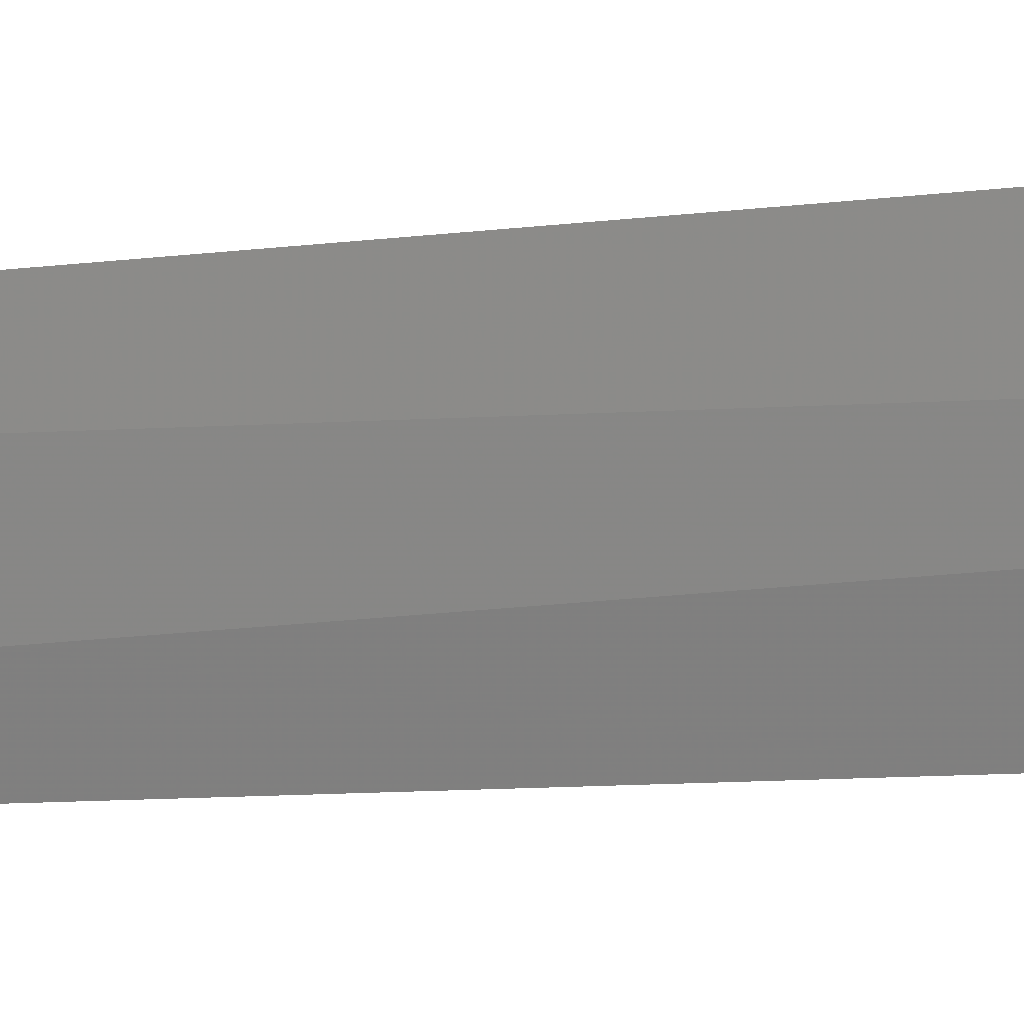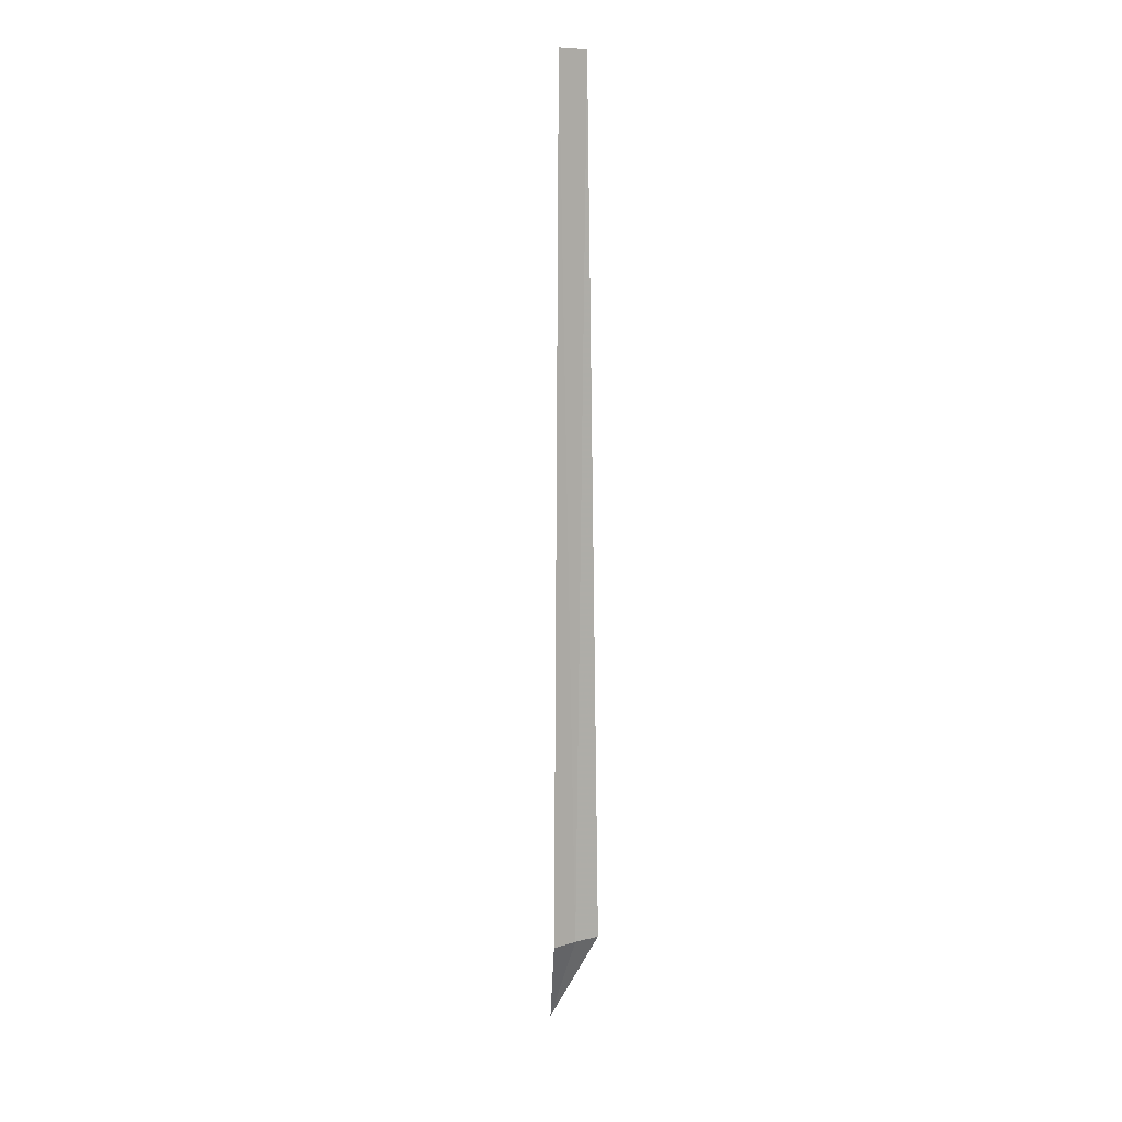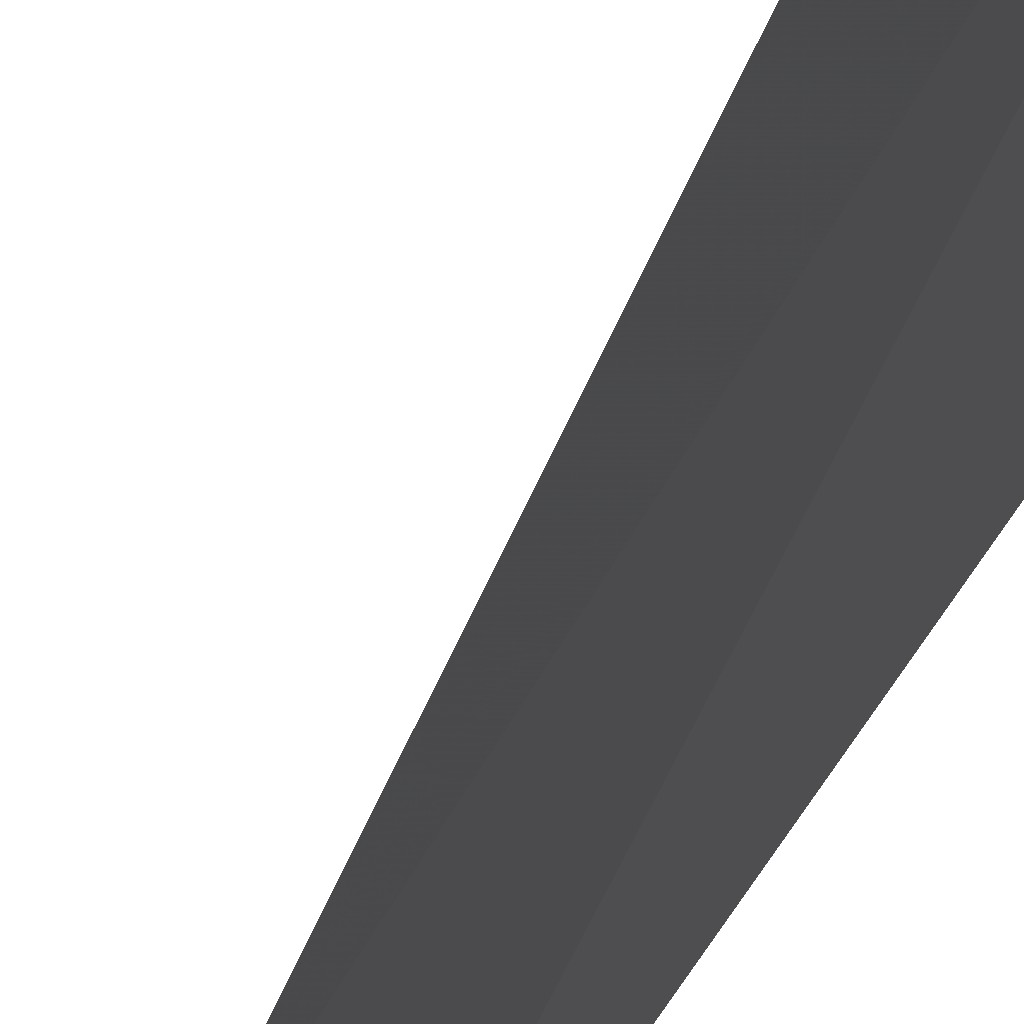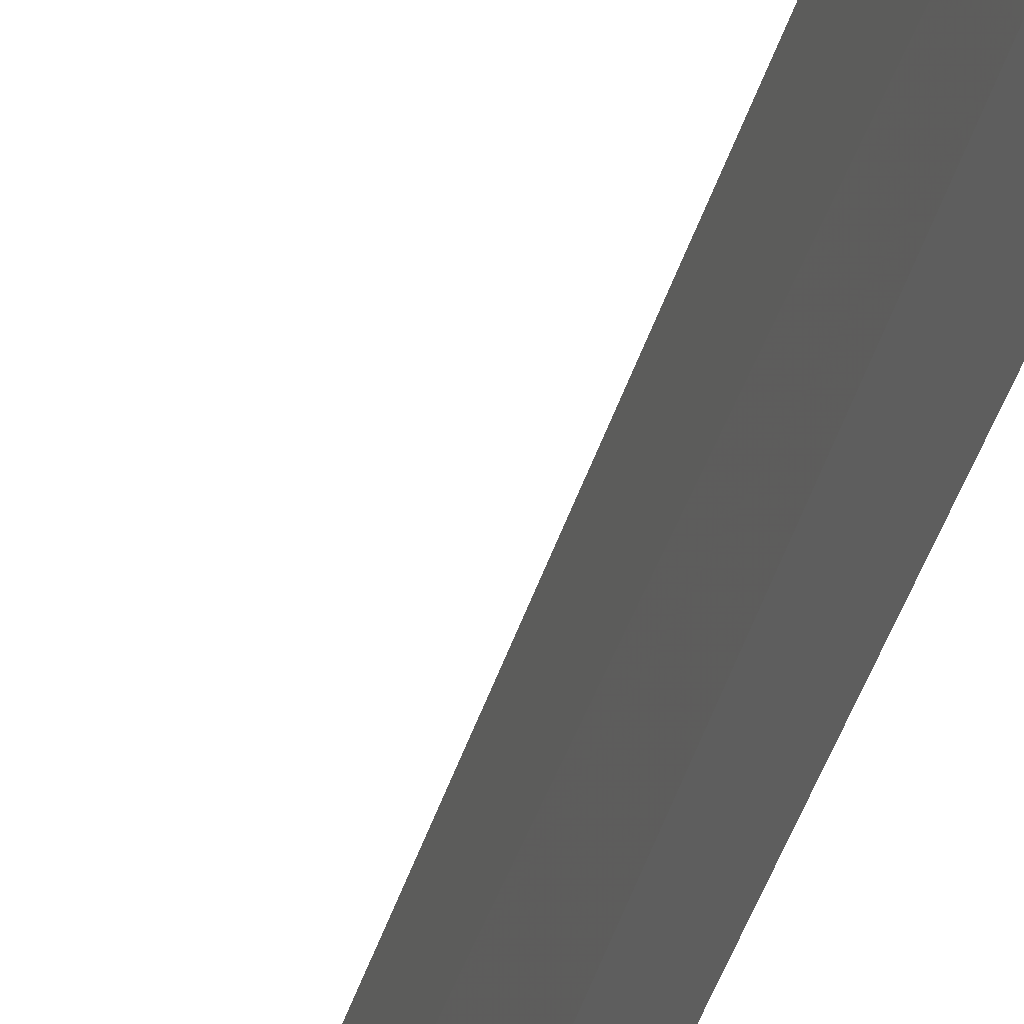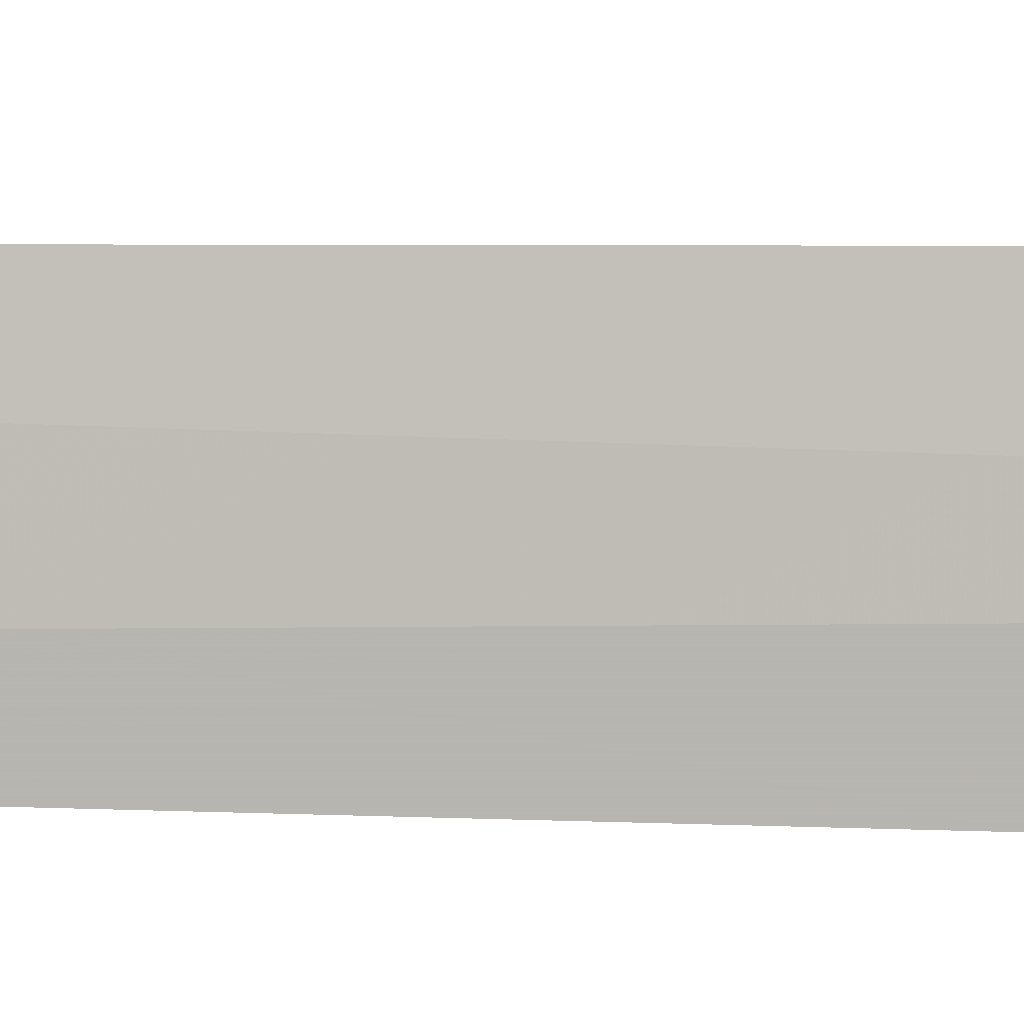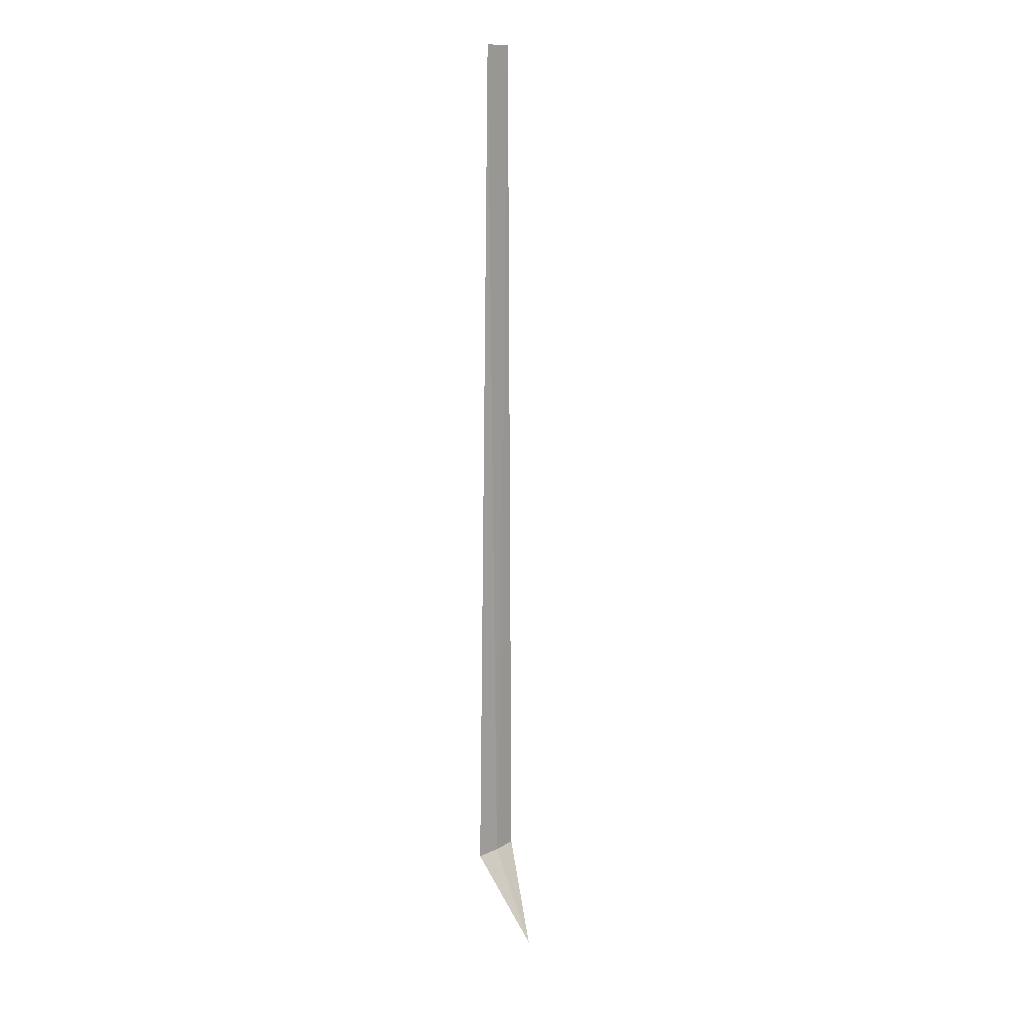
<metadata>
{"format":"obj","ext":"obj","renderer":"f3d","projection":"perspective","resolution":1024,"background":"white","views":[{"elev":-4.1,"azim":130.8,"up":"+Y"},{"elev":10.1,"azim":-142.0,"up":"+Z"},{"elev":-12.0,"azim":173.8,"up":"+Y"},{"elev":-38.5,"azim":164.4,"up":"+Y"},{"elev":-10.5,"azim":87.4,"up":"+Y"},{"elev":12.1,"azim":22.6,"up":"+Z"}]}
</metadata>
<code>
v -24.21 27.06 86.5
v -24.11 27.47 86.5
v -24.13 27.37 100
v -24.27 26.88 100
v -24.36 26.66 86.5
v -23.51 26.8 85
f 1 3 2
f 1 4 3
f 1 5 4
f 1 6 5
f 1 2 6

</code>
